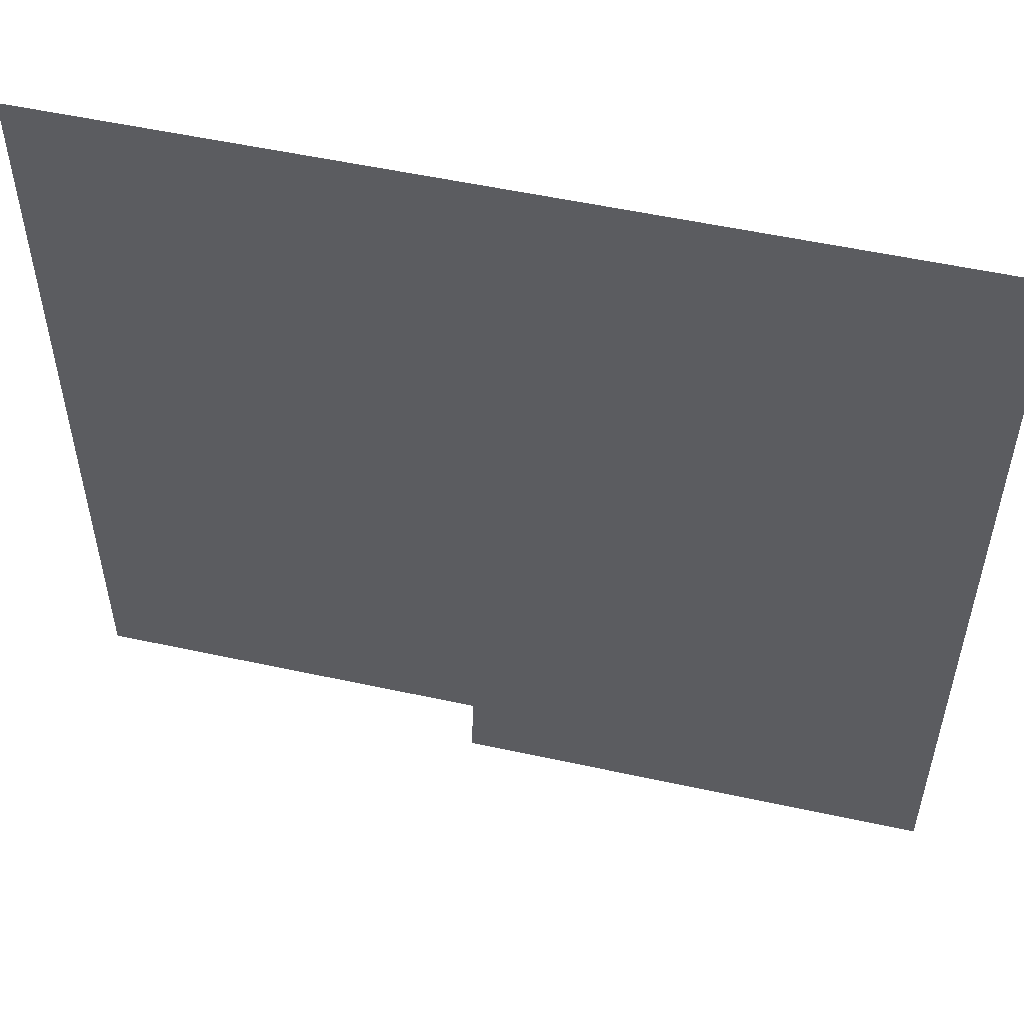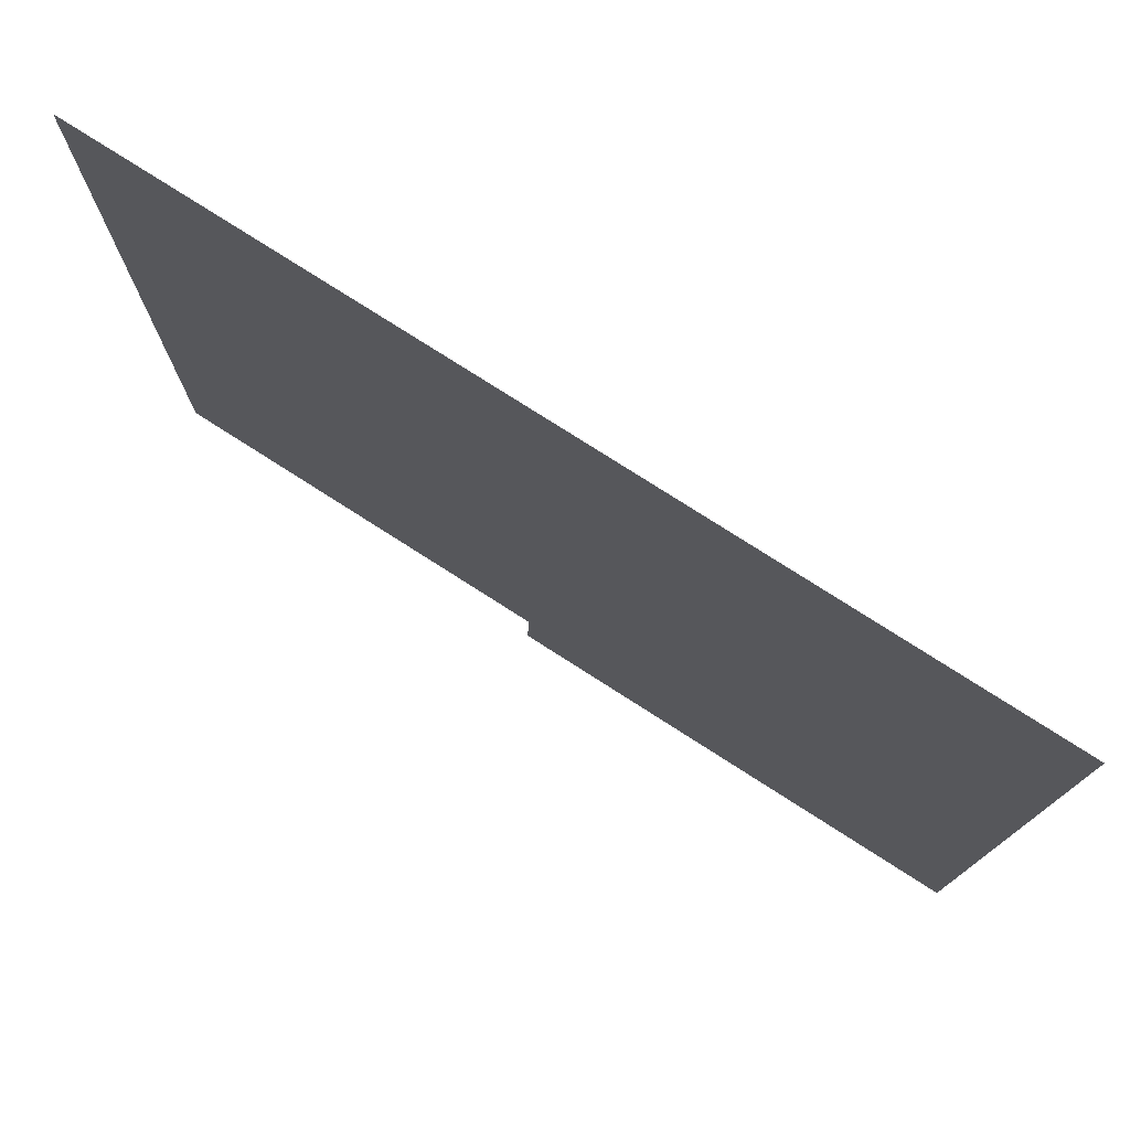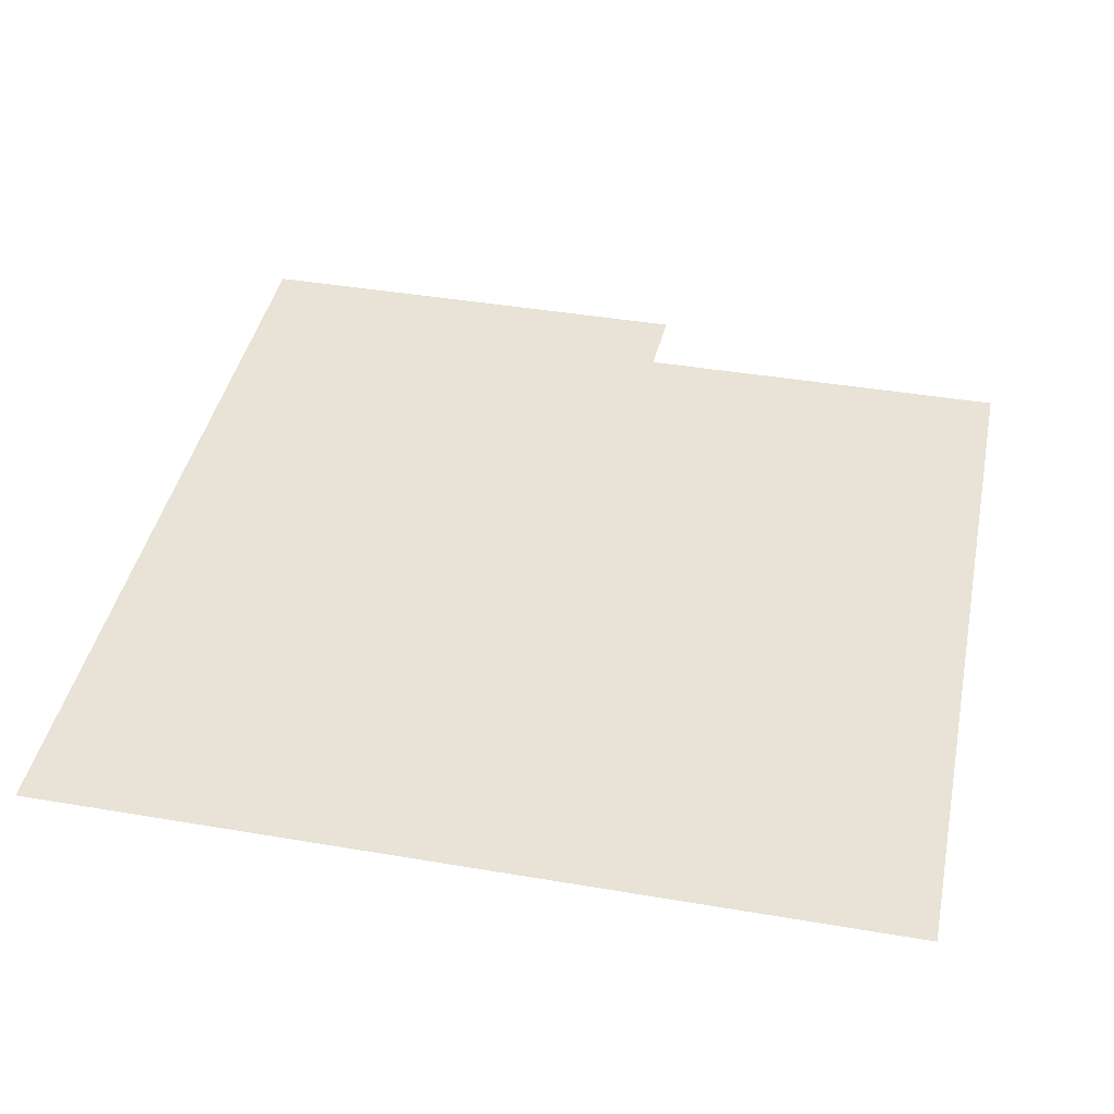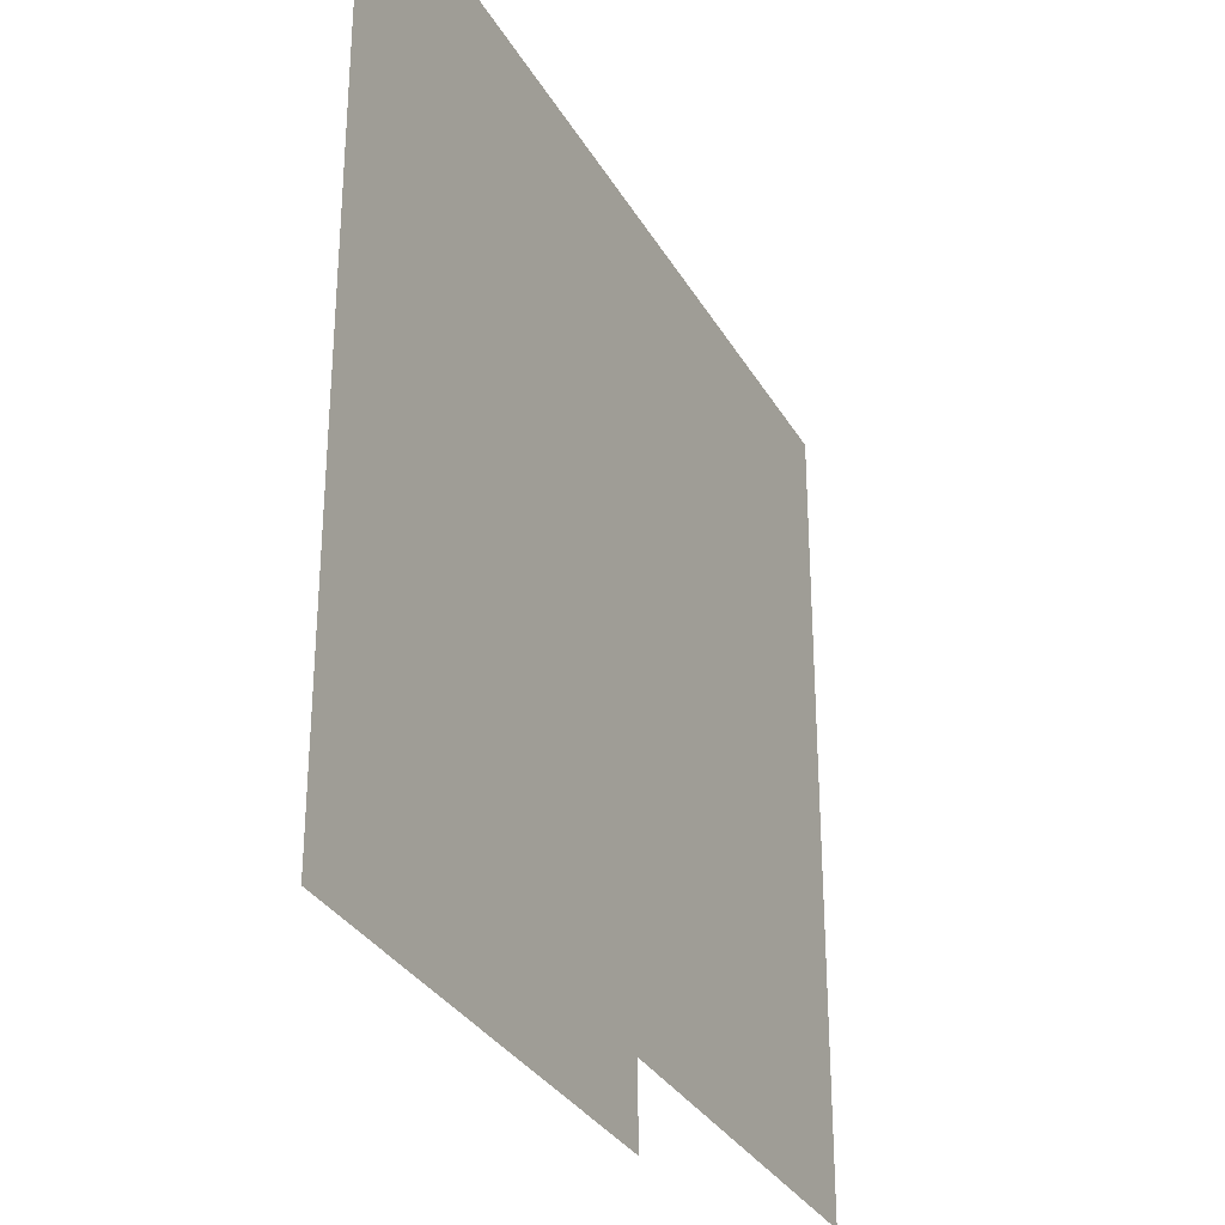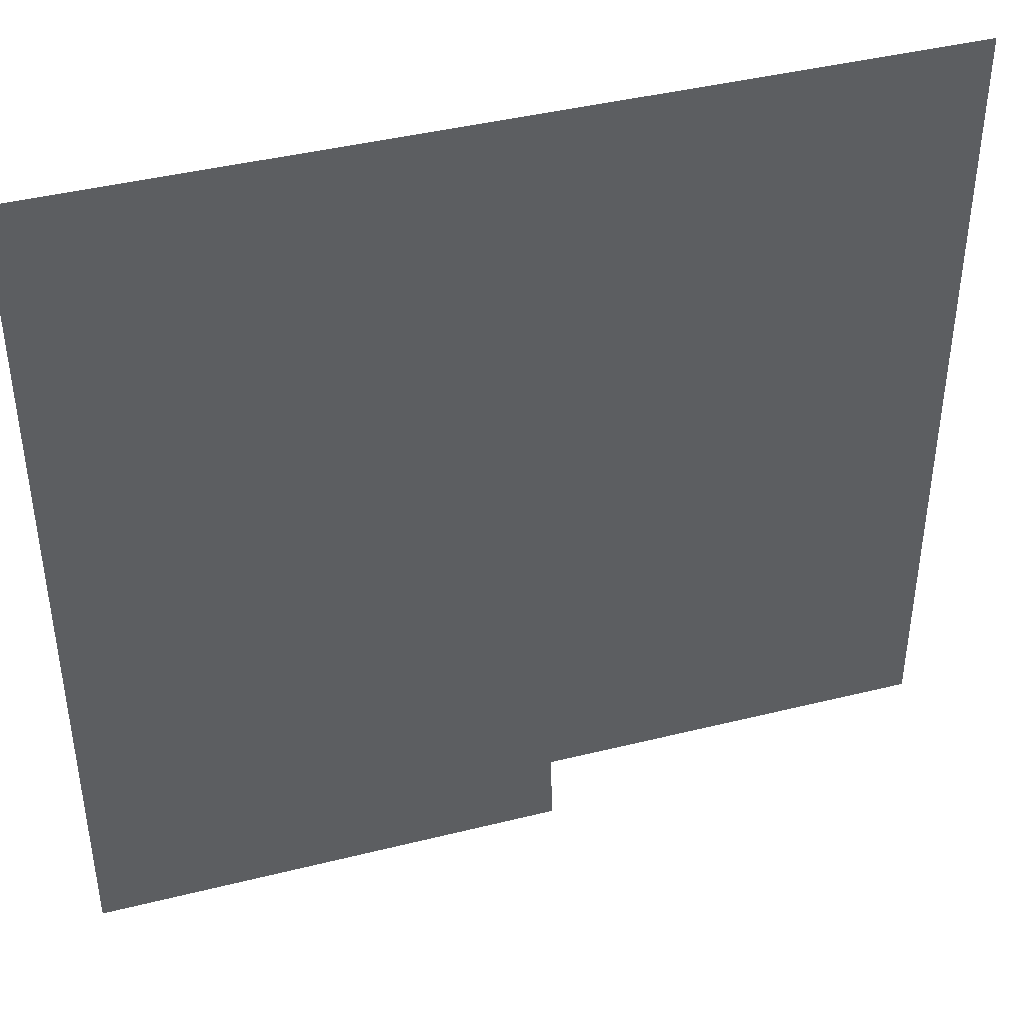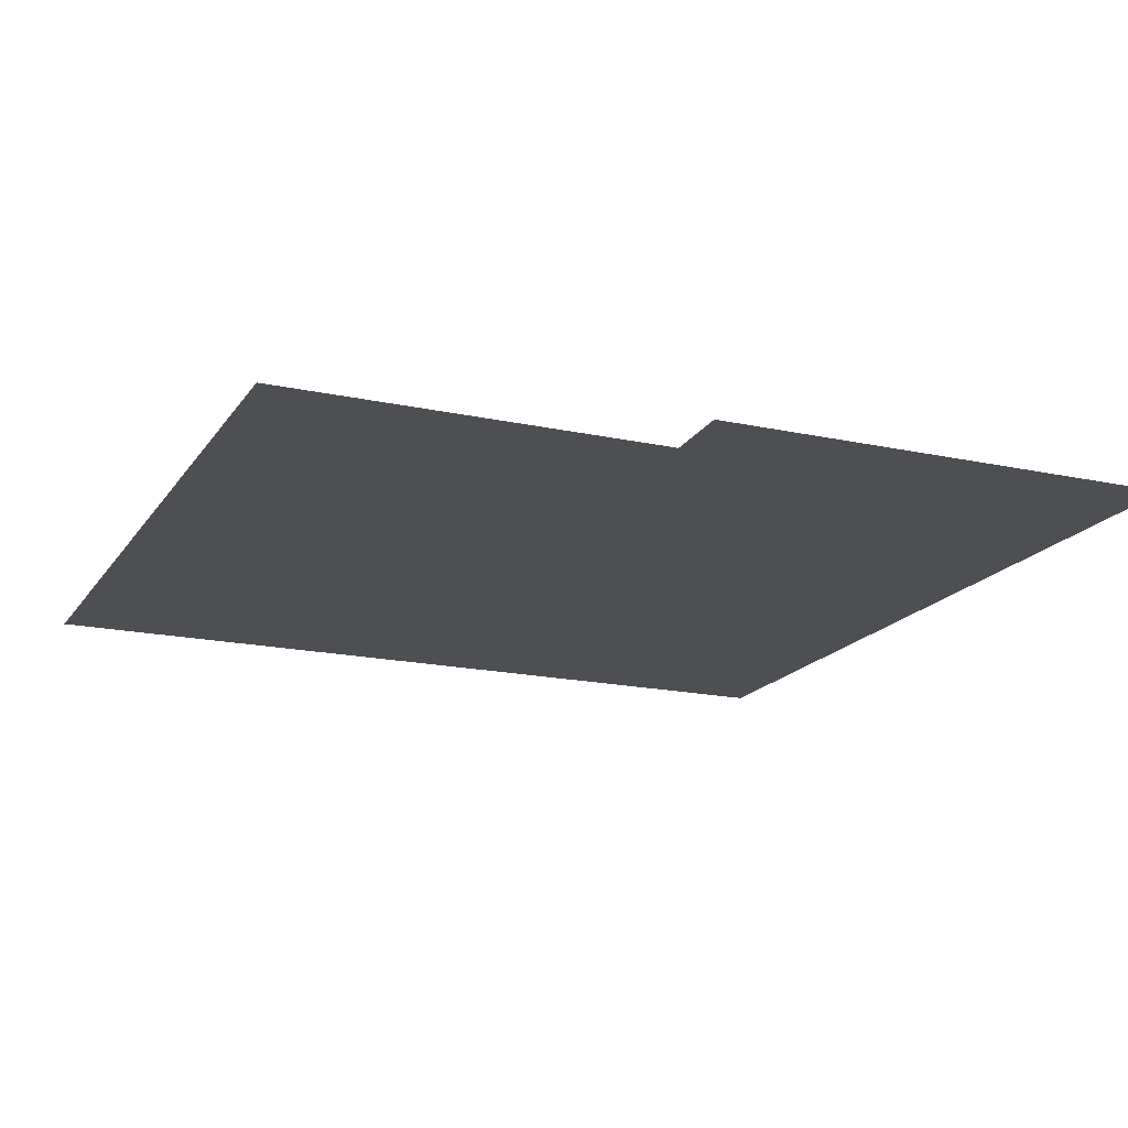
<metadata>
{"format":"obj","ext":"obj","renderer":"f3d","projection":"perspective","resolution":1024,"background":"white","views":[{"elev":53.8,"azim":13.1,"up":"+Y"},{"elev":77.5,"azim":32.6,"up":"+Y"},{"elev":41.9,"azim":-168.4,"up":"+Z"},{"elev":-31.8,"azim":115.4,"up":"+Y"},{"elev":41.9,"azim":163.2,"up":"+Y"},{"elev":-17.6,"azim":-23.3,"up":"+Z"}]}
</metadata>
<code>
v -17.53 1.292 0
v -17.53 -1.867 0
v -15.97 -1.864 0
v -15.98 -2.168 0
v -14.07 -2.167 0
v -14.07 1.294 0
f 6 1 5
f 2 3 1
f 1 3 5
f 4 5 3

</code>
